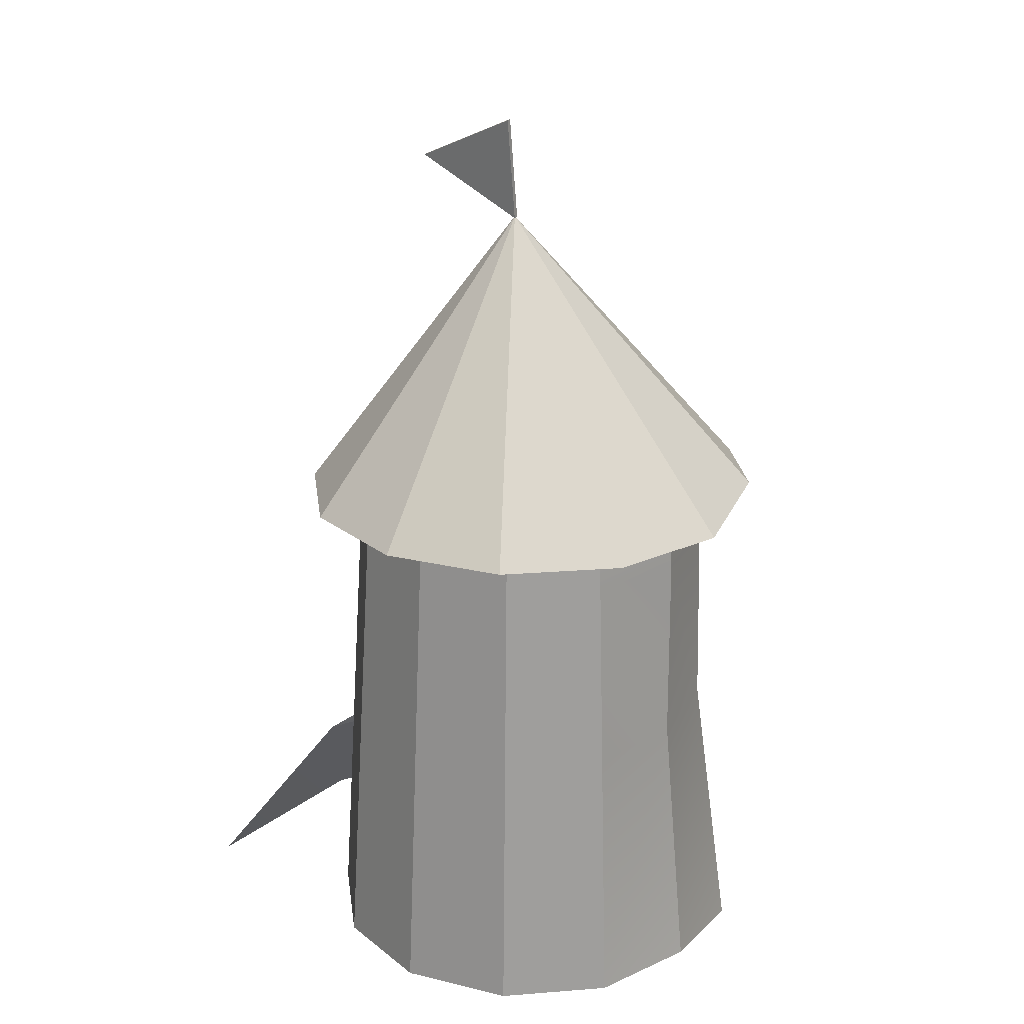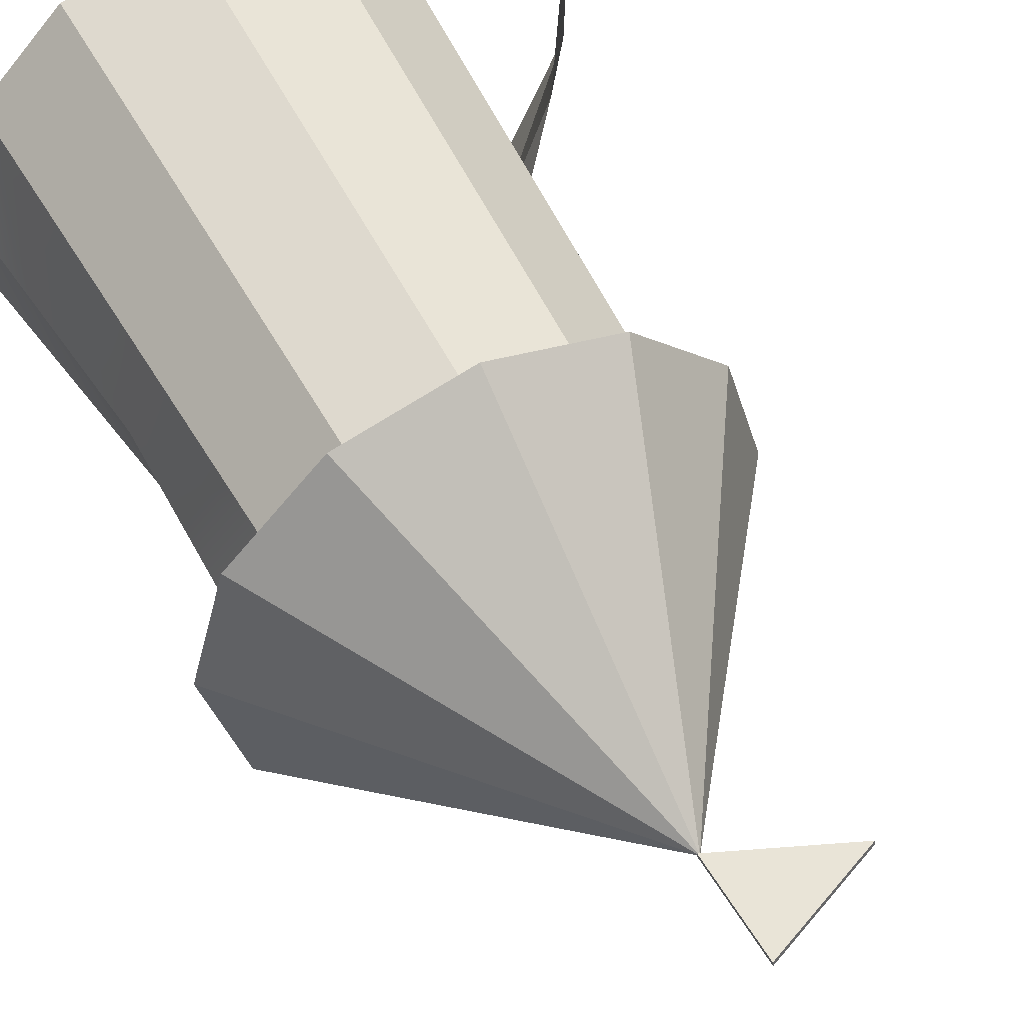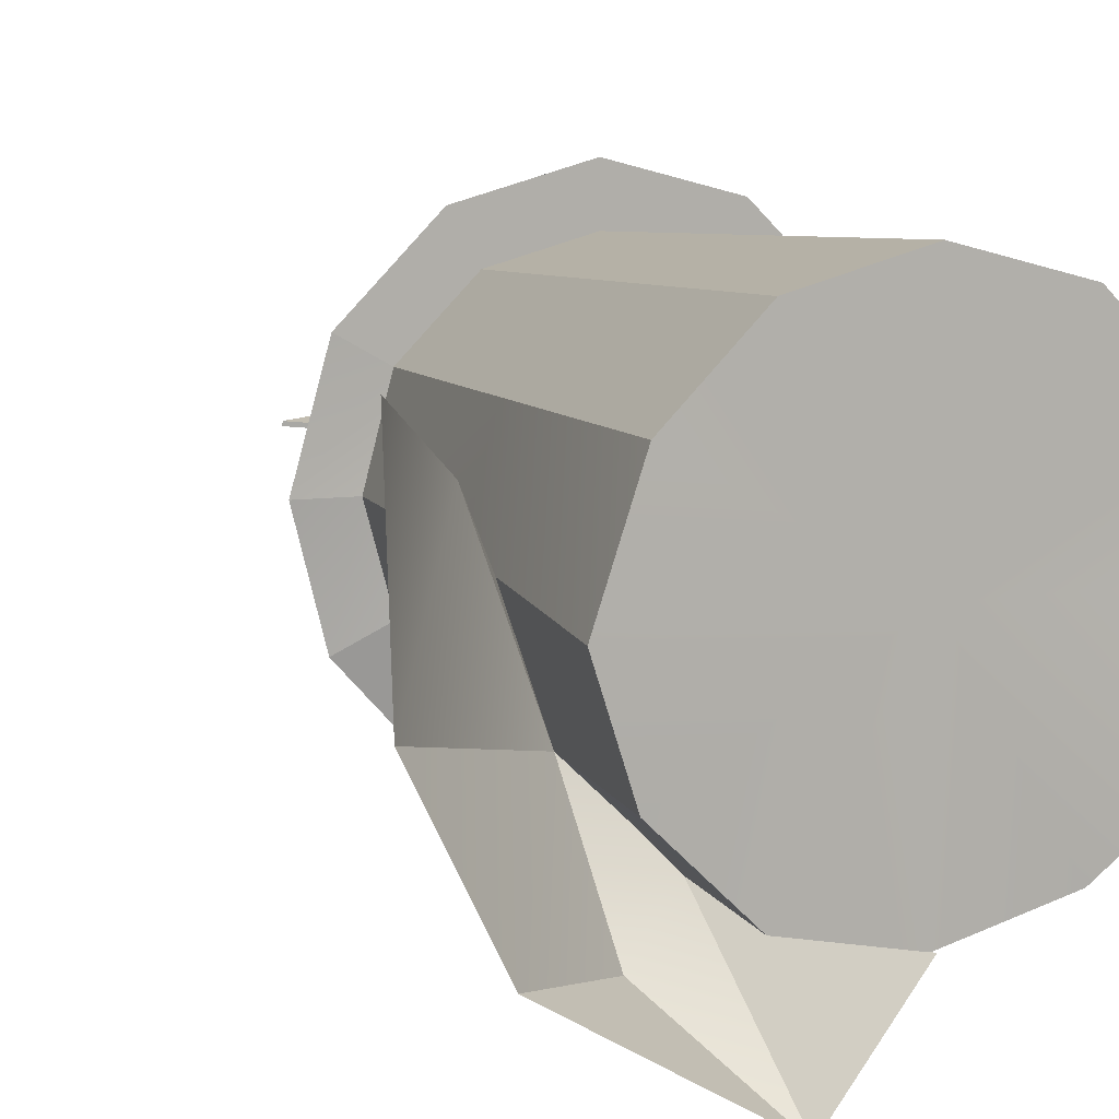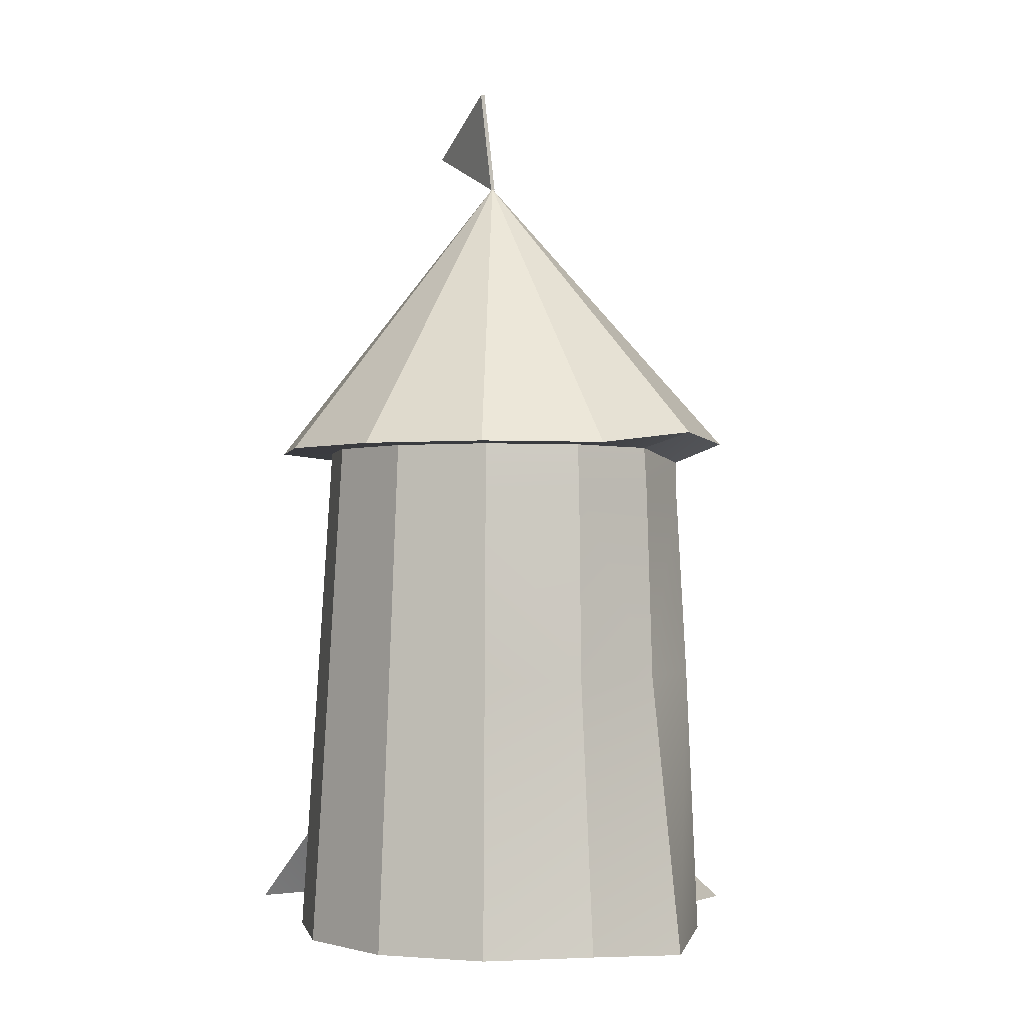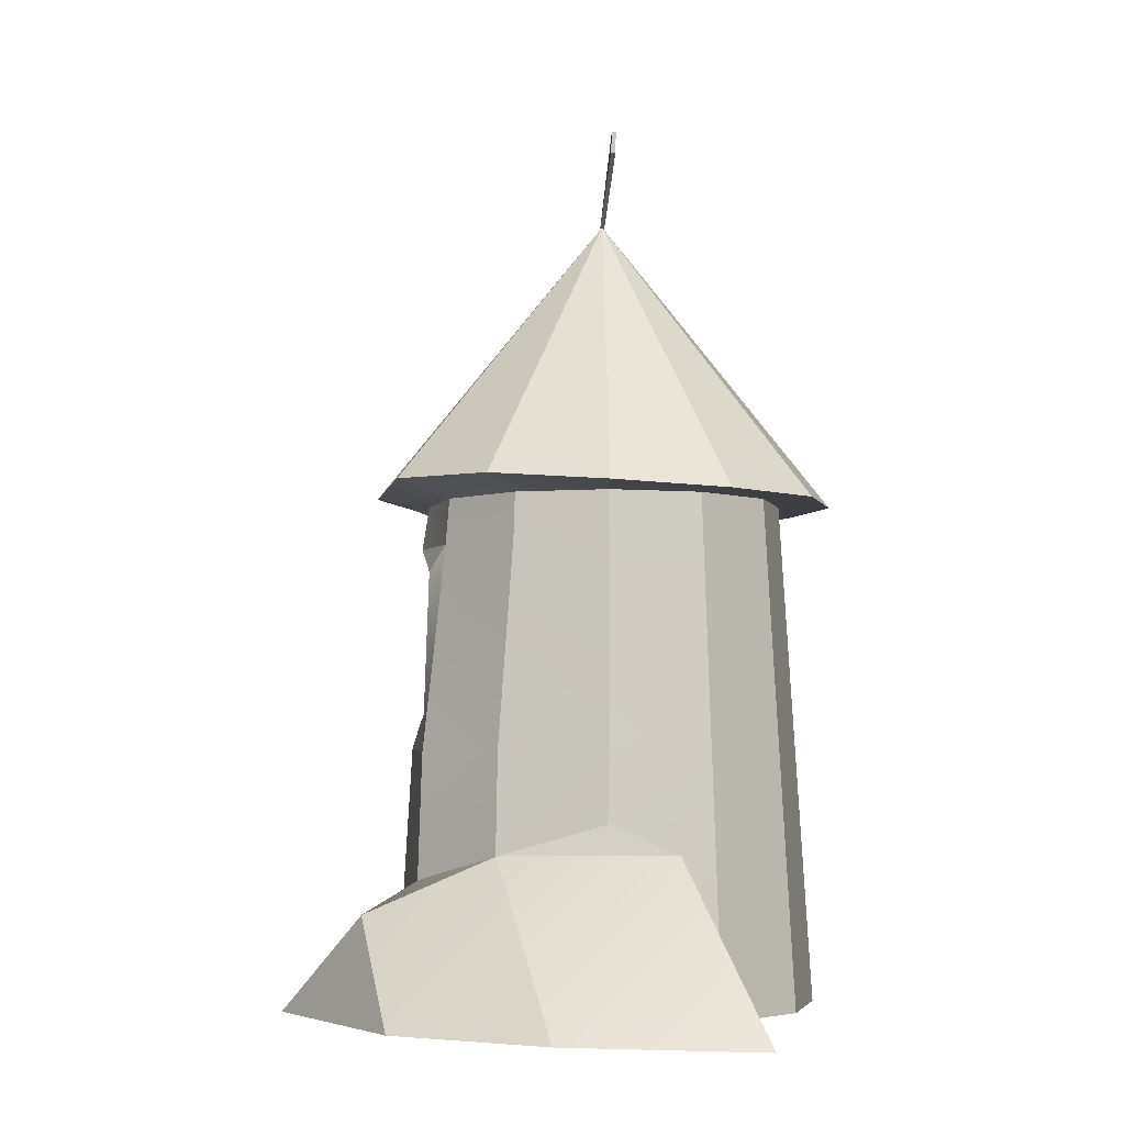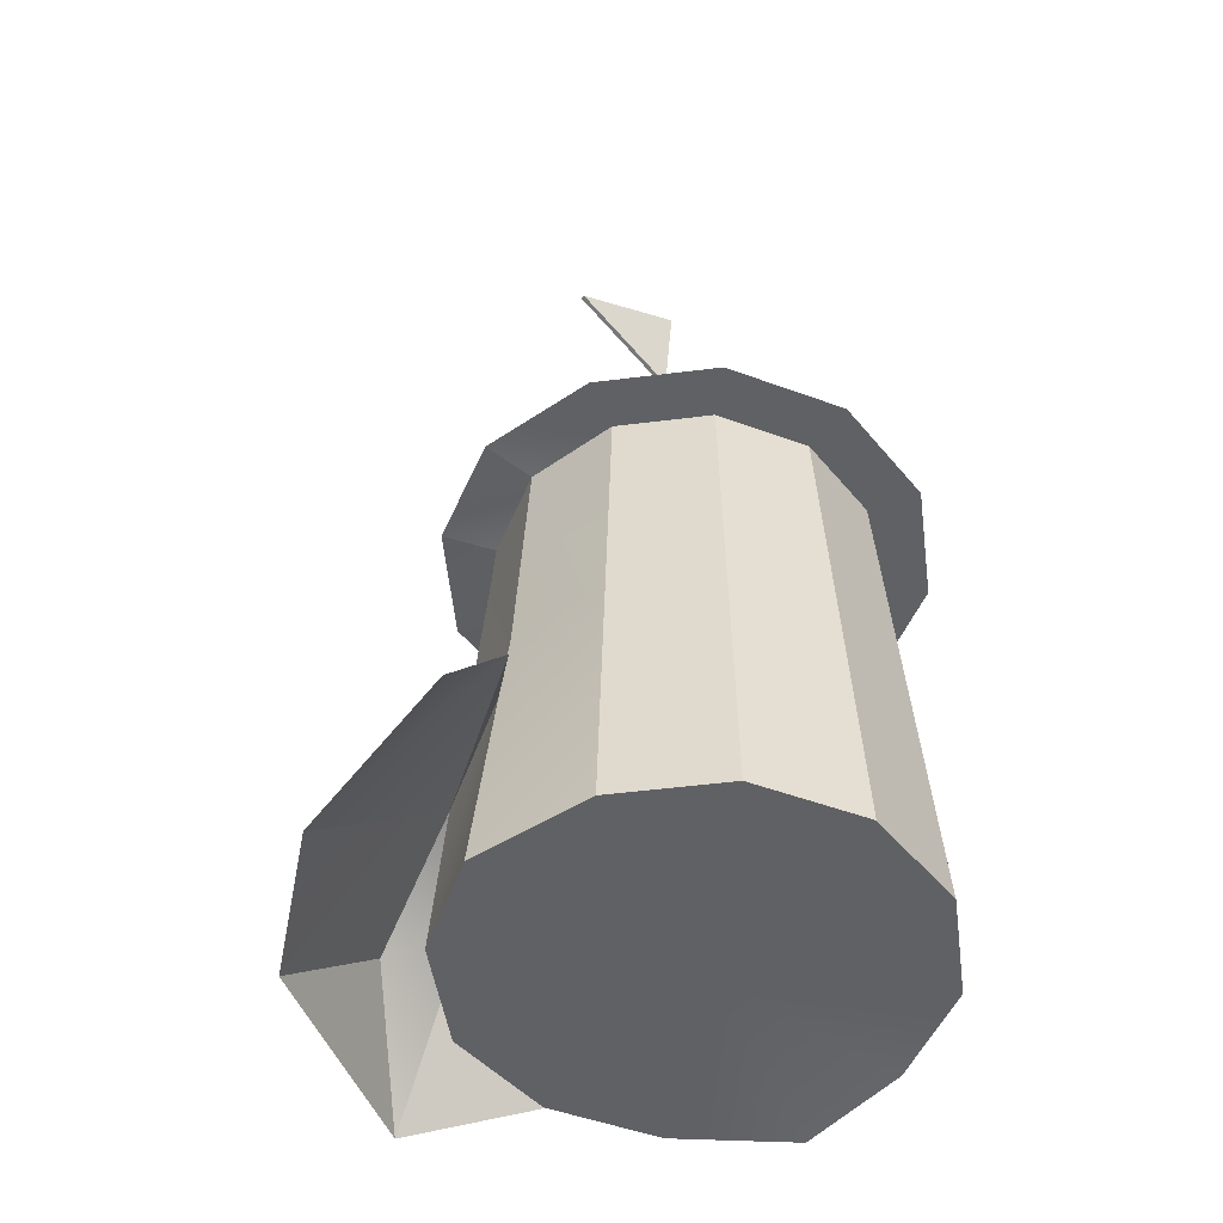
<metadata>
{"format":"obj","ext":"obj","renderer":"f3d","projection":"perspective","resolution":1024,"background":"white","views":[{"elev":22.9,"azim":37.4,"up":"+Y"},{"elev":53.3,"azim":152.6,"up":"+Z"},{"elev":10.1,"azim":-22.4,"up":"+Z"},{"elev":-1.6,"azim":63.7,"up":"+Y"},{"elev":-4.3,"azim":-90.5,"up":"+Y"},{"elev":-49.8,"azim":-37.1,"up":"+Y"}]}
</metadata>
<code>
g Turret_Long_Base
v 39.47 -1.754 -25.36
v 18.38 0.1965 -42.76
v -5.899 0.1965 -49.27
v -30.6 0.5661 -44.18
v -49.21 0.1965 -26.04
v -57.04 -0.5193 -2.474
v -47.95 0.1965 23.56
v -30.18 0.1965 41.33
v -5.899 0.1965 47.84
v 18.38 0.1965 41.33
v 36.15 0.1965 23.56
v 42.65 0.1965 -0.7156
v -5.899 0.1965 -0.7156
v 29.94 115.9 -21.41
v 17.99 113.3 -37.05
v 22.97 117.7 -46.58
v 40.36 119.2 -27.42
v -5.899 115.9 -42.1
v -5.222 117.8 -54.45
v -26.59 115.9 -36.55
v -33.59 119.8 -48.07
v -41.74 115.9 -21.41
v -52.16 119 -27.38
v -47.28 115.9 -0.7156
v -59.32 116.9 -0.7551
v -41.74 115.9 19.97
v -52.16 115.8 25.99
v -26.59 115.9 35.12
v -32.61 115.8 45.55
v -5.899 115.9 40.66
v -5.899 115.8 52.7
v 14.79 115.9 35.12
v 20.81 115.8 45.55
v 29.94 115.9 19.97
v 40.36 115.8 25.99
v 35.48 115.9 -0.7156
v 47.52 115.8 -0.7156
v -10.65 182.2 -1.226
v -5.36 105.8 -43.74
v 18.5 106 -36.92
v 30.49 105.6 -21.72
v 36.12 105.6 -0.7156
v 30.49 105.6 20.29
v 15.11 105.6 35.67
v -5.899 105.6 41.3
v -26.91 105.6 35.67
v -42.29 105.6 20.29
v -47.92 105.6 -0.7156
v -42.29 105.6 -21.72
v -26.54 105.4 -37.38
v -5.638 58.95 -45.84
v 18.49 62.81 -39.62
v 30.7 61.8 -23.08
v 36 61.8 -1.287
v 32.84 61.8 21.65
v 16.47 61.8 38.02
v -5.899 61.8 44.02
v -28.27 61.8 38.02
v -44.64 61.8 21.65
v -50.63 61.8 -0.7156
v -44.82 58.83 -25.07
v -28.97 58.08 -42.36
v -5.899 64.23 -44.2
v 13.14 98.38 -39.53
v 11.97 65.18 -39.97
v -22.33 68.2 -41.91
v -23.33 99.41 -41.23
v -5.856 67.32 -32.24
v -4.672 100.7 -31.13
v 10.75 95.01 -25.68
v 9.875 67.71 -27.02
v -19.06 66.31 -27.08
v -20.84 94.16 -25.5
f 2 1 13
f 3 2 13
f 4 3 13
f 5 4 13
f 6 5 13
f 7 6 13
f 8 7 13
f 9 8 13
f 10 9 13
f 11 10 13
f 12 11 13
f 1 12 13
f 14 15 17
f 17 15 16
f 15 18 16
f 16 18 19
f 18 20 19
f 19 20 21
f 20 22 21
f 21 22 23
f 22 24 23
f 23 24 25
f 24 26 25
f 25 26 27
f 26 28 27
f 27 28 29
f 28 30 29
f 29 30 31
f 30 32 31
f 31 32 33
f 32 34 33
f 33 34 35
f 34 36 35
f 35 36 37
f 36 14 37
f 37 14 17
f 2 52 1
f 1 52 53
f 40 15 41
f 41 15 14
f 52 40 53
f 53 40 41
f 3 51 2
f 2 51 52
f 4 62 3
f 3 62 51
f 5 61 4
f 4 61 62
f 50 49 20
f 20 49 22
f 62 61 50
f 50 61 49
f 6 60 5
f 5 60 61
f 49 48 22
f 22 48 24
f 61 60 49
f 49 60 48
f 7 59 6
f 6 59 60
f 48 47 24
f 24 47 26
f 60 59 48
f 48 59 47
f 8 58 7
f 7 58 59
f 47 46 26
f 26 46 28
f 59 58 47
f 47 58 46
f 9 57 8
f 8 57 58
f 46 45 28
f 28 45 30
f 58 57 46
f 46 57 45
f 10 56 9
f 9 56 57
f 45 44 30
f 30 44 32
f 57 56 45
f 45 56 44
f 11 55 10
f 10 55 56
f 44 43 32
f 32 43 34
f 56 55 44
f 44 55 43
f 12 54 11
f 11 54 55
f 43 42 34
f 34 42 36
f 55 54 43
f 43 54 42
f 1 53 12
f 12 53 54
f 42 41 36
f 36 41 14
f 54 53 42
f 42 53 41
f 38 37 17
f 38 17 16
f 38 16 19
f 38 19 21
f 38 21 23
f 38 23 25
f 38 25 27
f 38 27 29
f 38 29 31
f 38 31 33
f 38 33 35
f 38 35 37
f 39 18 40
f 40 18 15
f 39 50 18
f 18 50 20
f 69 70 68
f 68 70 71
f 72 73 68
f 68 73 69
f 39 40 64
f 40 52 64
f 64 52 65
f 52 51 65
f 65 51 63
f 62 66 51
f 51 66 63
f 50 67 62
f 62 67 66
f 50 39 67
f 39 64 69
f 69 64 70
f 39 69 67
f 67 69 73
f 65 71 64
f 64 71 70
f 63 68 65
f 65 68 71
f 63 66 68
f 68 66 72
f 66 67 72
f 72 67 73
g Turret_Long
v -83.26 -0.2766 -13.32
v -4.187 1.456 -49.97
v -46.74 35.83 -25.28
v -29.78 29.9 -42.69
v -41.64 22.86 -54.84
v -23.43 -0.1191 -74.07
v -66.49 -0.01031 -47.79
v -84.97 -1.197 31.44
v -60.71 36.61 13.98
v -52.8 42.97 -0.8942
v -10.34 182 -1.68
v -35.86 193.8 0.1836
v -10.24 205.5 1.146
v -10.17 205.4 2.138
v -35.79 193.7 1.176
v -10.27 181.9 -0.6876
f 76 77 78
f 78 77 79
f 78 79 80
f 75 79 77
f 74 76 80
f 80 76 78
f 76 74 82
f 82 74 81
f 76 82 83
f 84 85 86
f 86 85 88 87
f 87 88 89
f 89 88 85 84
f 89 84 86 87

</code>
